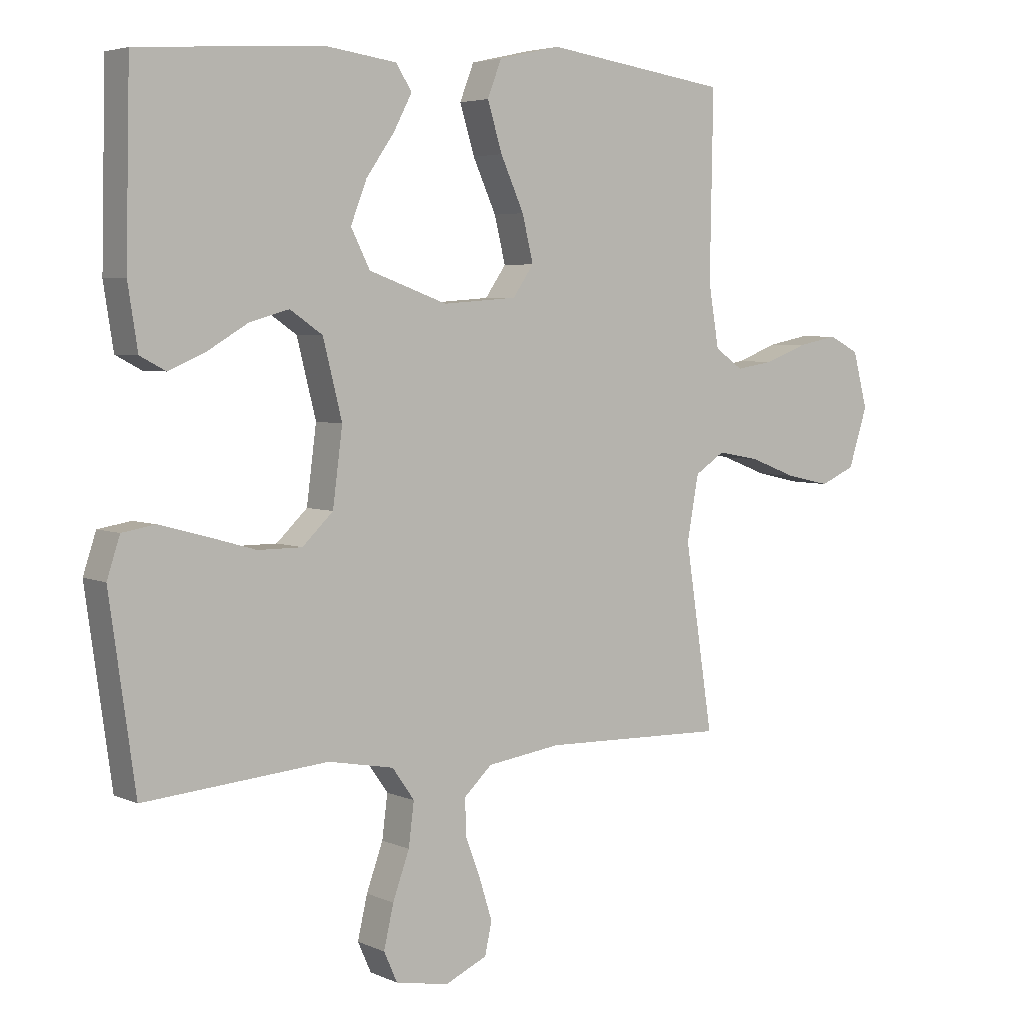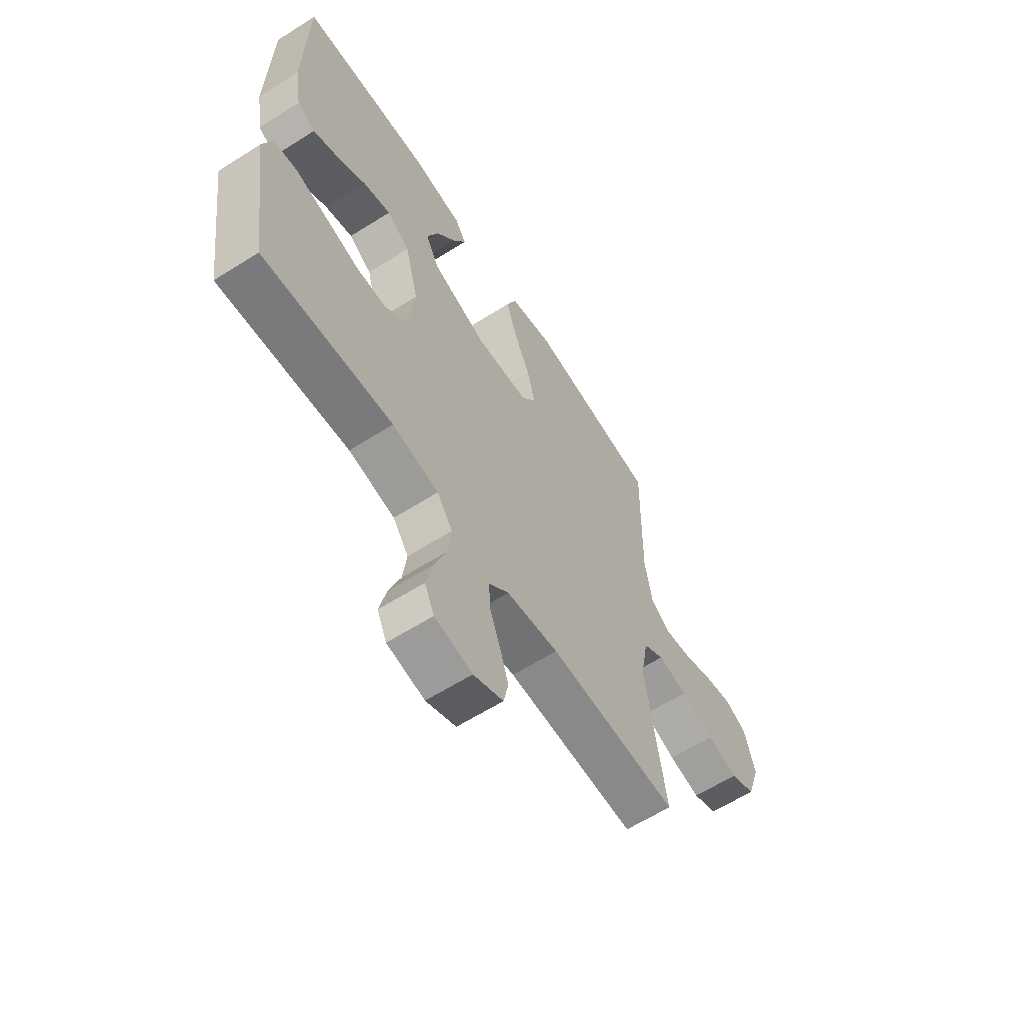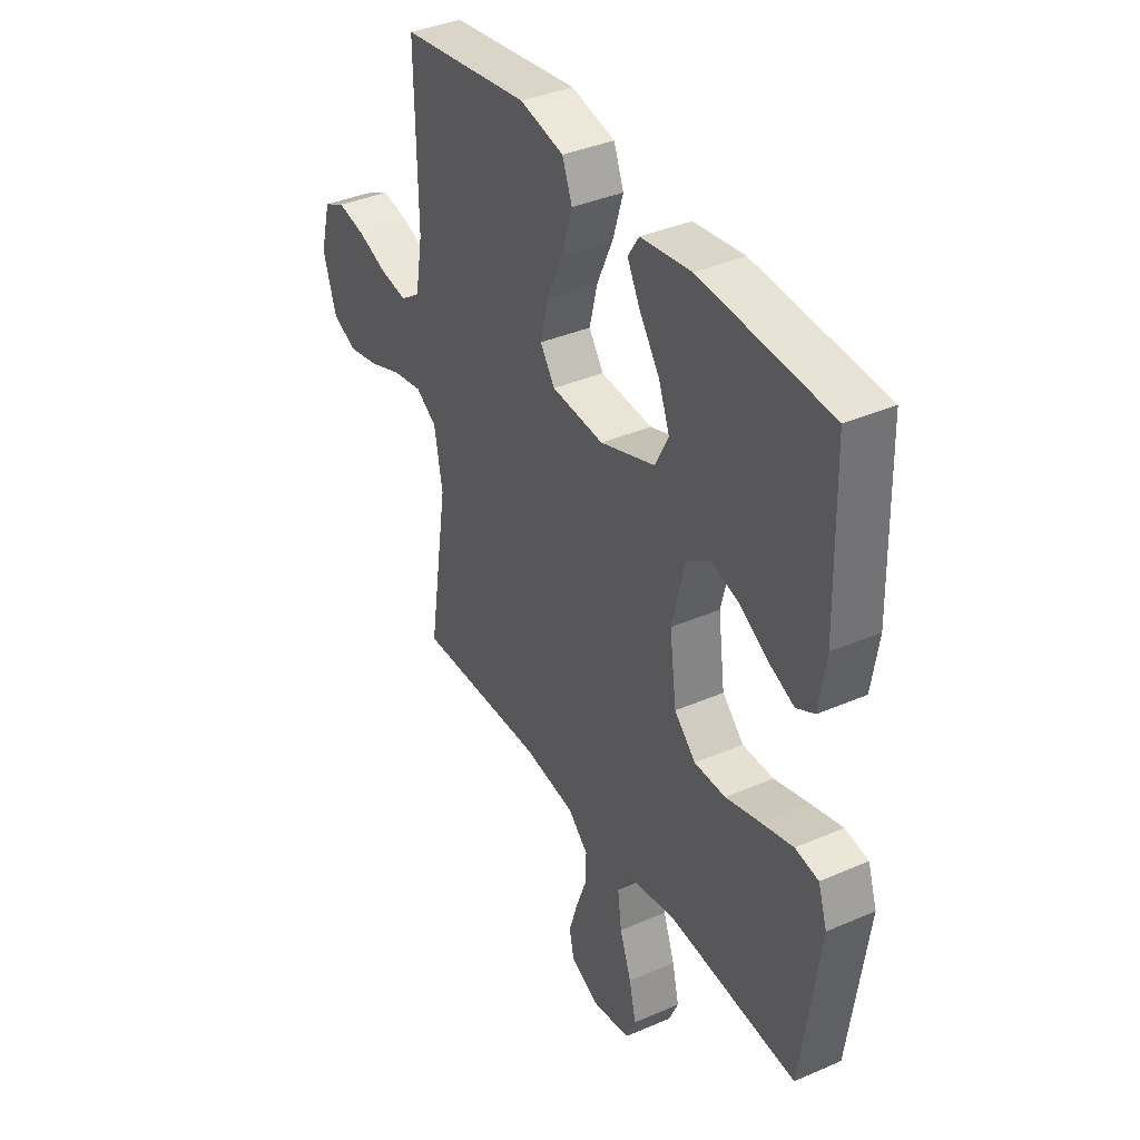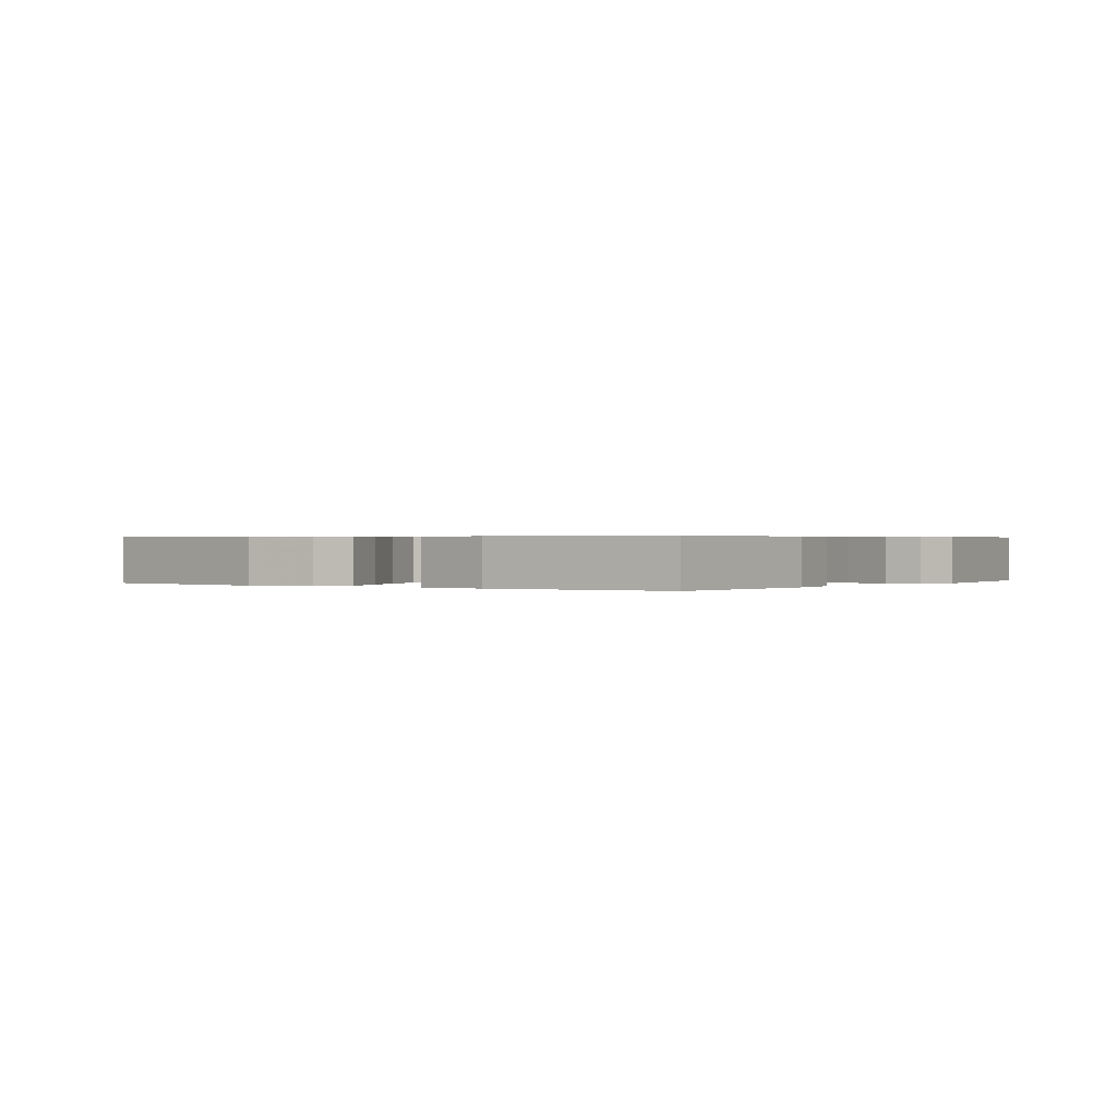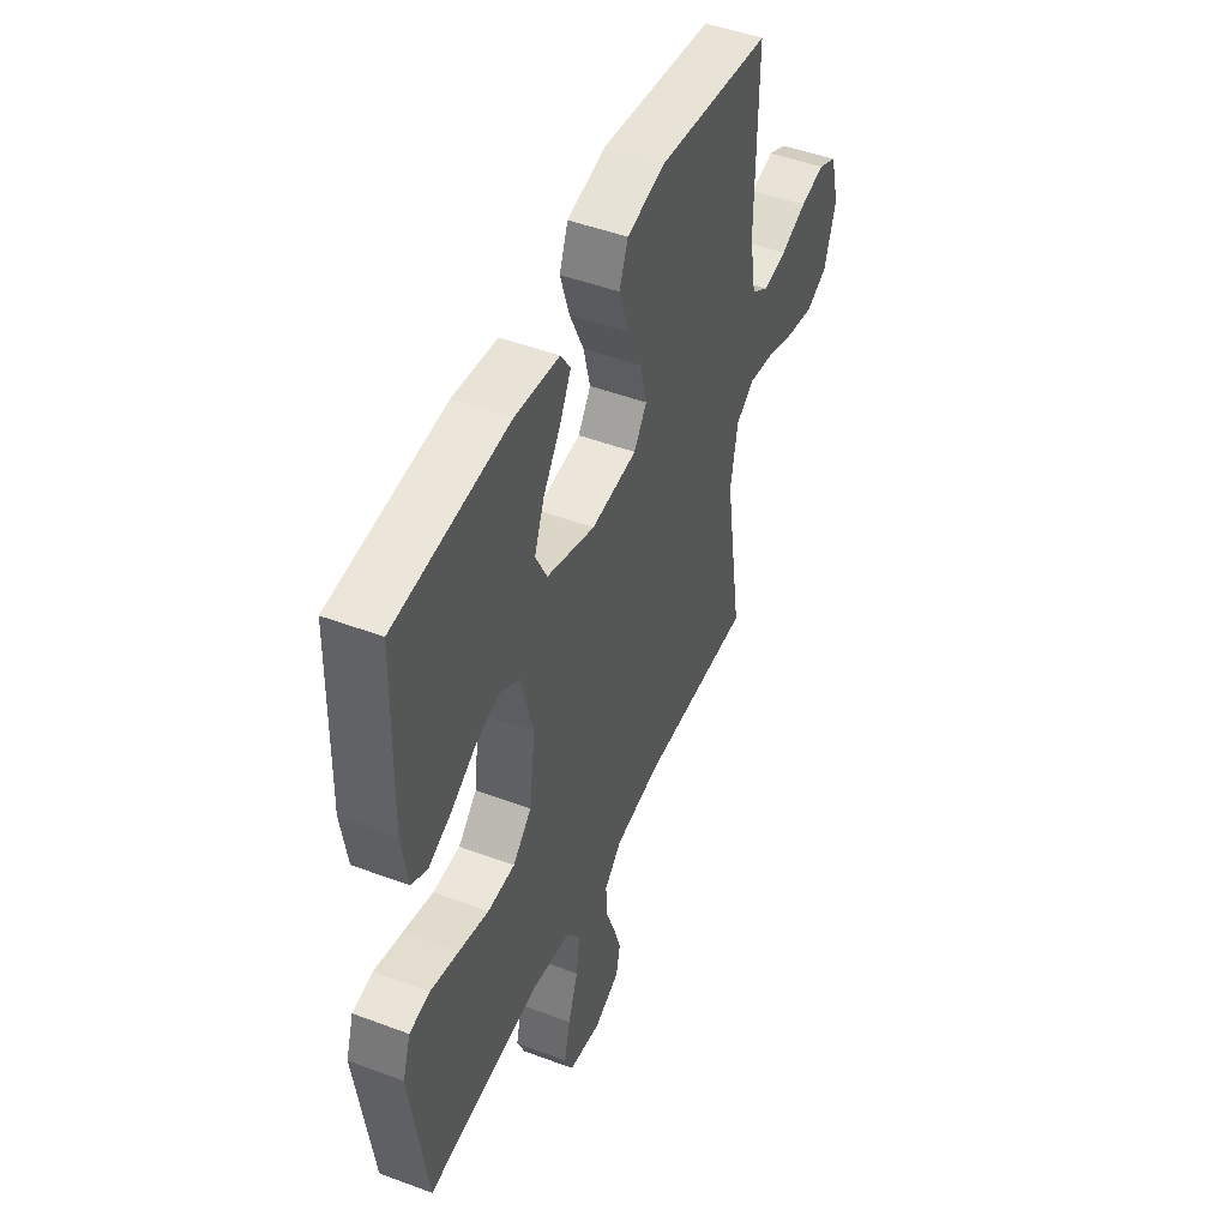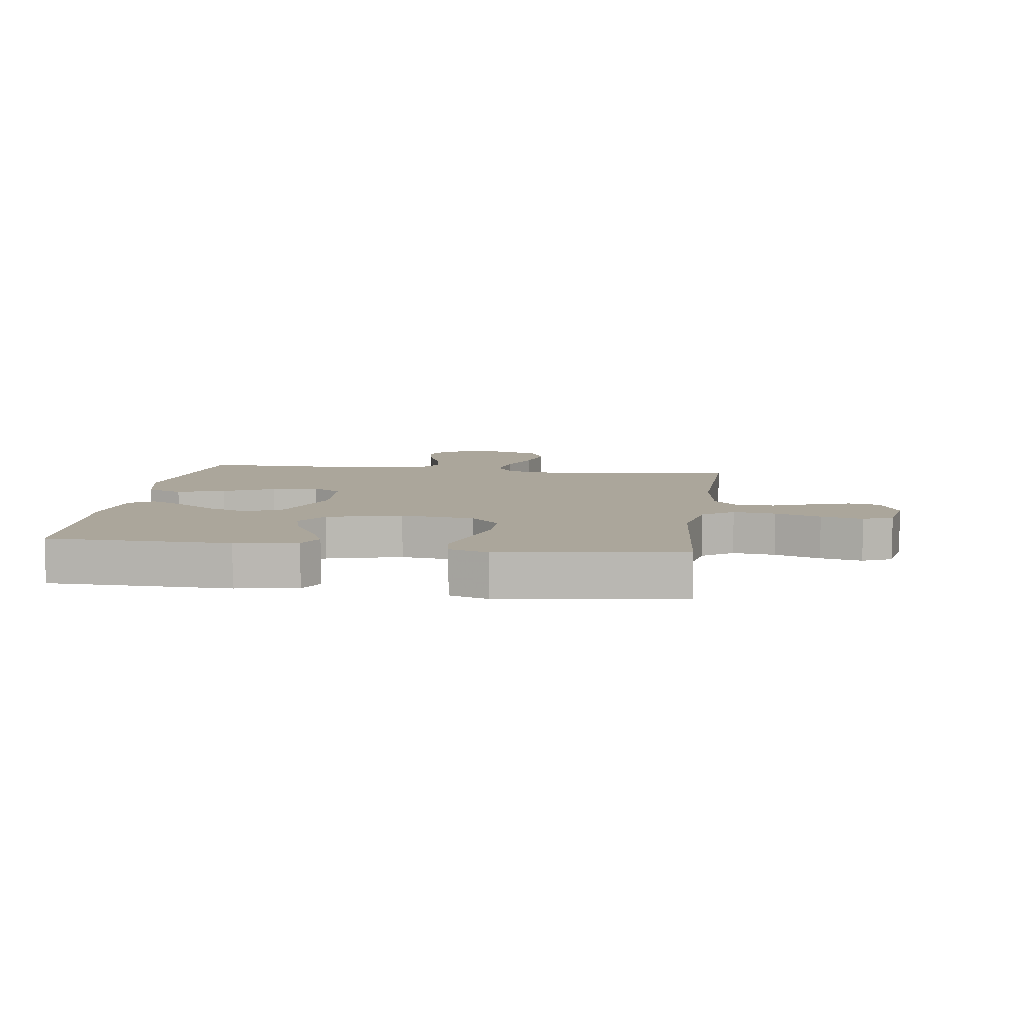
<metadata>
{"format":"obj","ext":"obj","renderer":"f3d","projection":"perspective","resolution":1024,"background":"white","views":[{"elev":4.5,"azim":144.1,"up":"+Z"},{"elev":-62.0,"azim":122.7,"up":"+Z"},{"elev":37.8,"azim":61.1,"up":"+Z"},{"elev":0.4,"azim":35.3,"up":"+Y"},{"elev":48.0,"azim":112.8,"up":"+Z"},{"elev":7.9,"azim":97.8,"up":"+Y"}]}
</metadata>
<code>
v -0.5 0.07 -0.5
v -0.454 0.07 -0.2
v -0.473 0.07 -0.095
v -0.522 0.07 -0.063
v -0.591 0.07 -0.076
v -0.667 0.07 -0.105
v -0.74 0.07 -0.121
v -0.797 0.07 -0.096
v -0.828 0.07 0
v -0.804 0.07 0.091
v -0.754 0.07 0.116
v -0.689 0.07 0.103
v -0.62 0.07 0.077
v -0.558 0.07 0.067
v -0.512 0.07 0.099
v -0.495 0.07 0.2
v -0.5 0.07 0.5
v -0.2 0.07 0.543
v -0.098 0.07 0.52
v -0.075 0.07 0.461
v -0.099 0.07 0.383
v -0.137 0.07 0.299
v -0.155 0.07 0.225
v -0.121 0.07 0.176
v 0 0.07 0.167
v 0.128 0.07 0.213
v 0.159 0.07 0.274
v 0.133 0.07 0.341
v 0.087 0.07 0.407
v 0.057 0.07 0.464
v 0.083 0.07 0.504
v 0.2 0.07 0.52
v 0.5 0.07 0.5
v 0.507 0.07 0.2
v 0.491 0.07 0.098
v 0.449 0.07 0.076
v 0.389 0.07 0.102
v 0.323 0.07 0.141
v 0.259 0.07 0.159
v 0.206 0.07 0.123
v 0.175 0.07 0
v 0.191 0.07 -0.122
v 0.241 0.07 -0.17
v 0.313 0.07 -0.17
v 0.393 0.07 -0.147
v 0.467 0.07 -0.127
v 0.521 0.07 -0.136
v 0.542 0.07 -0.2
v 0.5 0.07 -0.5
v 0.2 0.07 -0.475
v 0.093 0.07 -0.495
v 0.057 0.07 -0.546
v 0.066 0.07 -0.616
v 0.093 0.07 -0.691
v 0.109 0.07 -0.76
v 0.087 0.07 -0.809
v 0 0.07 -0.825
v -0.069 0.07 -0.794
v -0.08 0.07 -0.742
v -0.06 0.07 -0.678
v -0.035 0.07 -0.611
v -0.033 0.07 -0.552
v -0.079 0.07 -0.509
v -0.2 0.07 -0.492
v -0.5 0 -0.5
v -0.454 0 -0.2
v -0.473 0 -0.095
v -0.522 0 -0.063
v -0.591 0 -0.076
v -0.667 0 -0.105
v -0.74 0 -0.121
v -0.797 0 -0.096
v -0.828 0 0
v -0.804 0 0.091
v -0.754 0 0.116
v -0.689 0 0.103
v -0.62 0 0.077
v -0.558 0 0.067
v -0.512 0 0.099
v -0.495 0 0.2
v -0.5 0 0.5
v -0.2 0 0.543
v -0.098 0 0.52
v -0.075 0 0.461
v -0.099 0 0.383
v -0.137 0 0.299
v -0.155 0 0.225
v -0.121 0 0.176
v 0 0 0.167
v 0.128 0 0.213
v 0.159 0 0.274
v 0.133 0 0.341
v 0.087 0 0.407
v 0.057 0 0.464
v 0.083 0 0.504
v 0.2 0 0.52
v 0.5 0 0.5
v 0.507 0 0.2
v 0.491 0 0.098
v 0.449 0 0.076
v 0.389 0 0.102
v 0.323 0 0.141
v 0.259 0 0.159
v 0.206 0 0.123
v 0.175 0 0
v 0.191 0 -0.122
v 0.241 0 -0.17
v 0.313 0 -0.17
v 0.393 0 -0.147
v 0.467 0 -0.127
v 0.521 0 -0.136
v 0.542 0 -0.2
v 0.5 0 -0.5
v 0.2 0 -0.475
v 0.093 0 -0.495
v 0.057 0 -0.546
v 0.066 0 -0.616
v 0.093 0 -0.691
v 0.109 0 -0.76
v 0.087 0 -0.809
v 0 0 -0.825
v -0.069 0 -0.794
v -0.08 0 -0.742
v -0.06 0 -0.678
v -0.035 0 -0.611
v -0.033 0 -0.552
v -0.079 0 -0.509
v -0.2 0 -0.492
f 59 60 61
f 58 59 61
f 57 58 61
f 56 57 61
f 55 56 61
f 54 55 61
f 53 54 61
f 52 53 61 62
f 51 52 62 63
f 48 49 50
f 47 48 50
f 46 47 50
f 45 46 50
f 44 45 50
f 51 63 64
f 50 51 64
f 44 50 64
f 43 44 64
f 36 37 38
f 35 36 38
f 34 35 38
f 33 34 38
f 32 33 38
f 31 32 38
f 30 31 38
f 29 30 38
f 28 29 38
f 27 28 38 39
f 26 27 39 40
f 20 21 22
f 19 20 22
f 18 19 22
f 17 18 22
f 16 17 22
f 15 16 22 23
f 14 15 23 24
f 11 12 13
f 10 11 13
f 9 10 13
f 8 9 13
f 7 8 13
f 6 7 13
f 5 6 13
f 4 5 13 14
f 14 24 25
f 4 14 25
f 3 4 25
f 64 1 2
f 43 64 2
f 42 43 2
f 26 40 41
f 26 41 42
f 25 26 42
f 3 25 42
f 2 3 42
f 125 124 123
f 125 123 122
f 125 122 121
f 125 121 120
f 125 120 119
f 125 119 118
f 125 118 117
f 126 125 117 116
f 127 126 116 115
f 114 113 112
f 114 112 111
f 114 111 110
f 114 110 109
f 114 109 108
f 128 127 115
f 128 115 114
f 128 114 108
f 128 108 107
f 102 101 100
f 102 100 99
f 102 99 98
f 102 98 97
f 102 97 96
f 102 96 95
f 102 95 94
f 102 94 93
f 102 93 92
f 103 102 92 91
f 104 103 91 90
f 86 85 84
f 86 84 83
f 86 83 82
f 86 82 81
f 86 81 80
f 87 86 80 79
f 88 87 79 78
f 77 76 75
f 77 75 74
f 77 74 73
f 77 73 72
f 77 72 71
f 77 71 70
f 77 70 69
f 78 77 69 68
f 89 88 78
f 89 78 68
f 89 68 67
f 66 65 128
f 66 128 107
f 66 107 106
f 105 104 90
f 106 105 90
f 106 90 89
f 106 89 67
f 106 67 66
f 1 65 66 2
f 2 66 67 3
f 3 67 68 4
f 4 68 69 5
f 5 69 70 6
f 6 70 71 7
f 7 71 72 8
f 8 72 73 9
f 9 73 74 10
f 10 74 75 11
f 11 75 76 12
f 12 76 77 13
f 13 77 78 14
f 14 78 79 15
f 15 79 80 16
f 16 80 81 17
f 17 81 82 18
f 18 82 83 19
f 19 83 84 20
f 20 84 85 21
f 21 85 86 22
f 22 86 87 23
f 23 87 88 24
f 24 88 89 25
f 25 89 90 26
f 26 90 91 27
f 27 91 92 28
f 28 92 93 29
f 29 93 94 30
f 30 94 95 31
f 31 95 96 32
f 32 96 97 33
f 33 97 98 34
f 34 98 99 35
f 35 99 100 36
f 36 100 101 37
f 37 101 102 38
f 38 102 103 39
f 39 103 104 40
f 40 104 105 41
f 41 105 106 42
f 42 106 107 43
f 43 107 108 44
f 44 108 109 45
f 45 109 110 46
f 46 110 111 47
f 47 111 112 48
f 48 112 113 49
f 49 113 114 50
f 50 114 115 51
f 51 115 116 52
f 52 116 117 53
f 53 117 118 54
f 54 118 119 55
f 55 119 120 56
f 56 120 121 57
f 57 121 122 58
f 58 122 123 59
f 59 123 124 60
f 60 124 125 61
f 61 125 126 62
f 62 126 127 63
f 63 127 128 64
f 64 128 65 1

</code>
